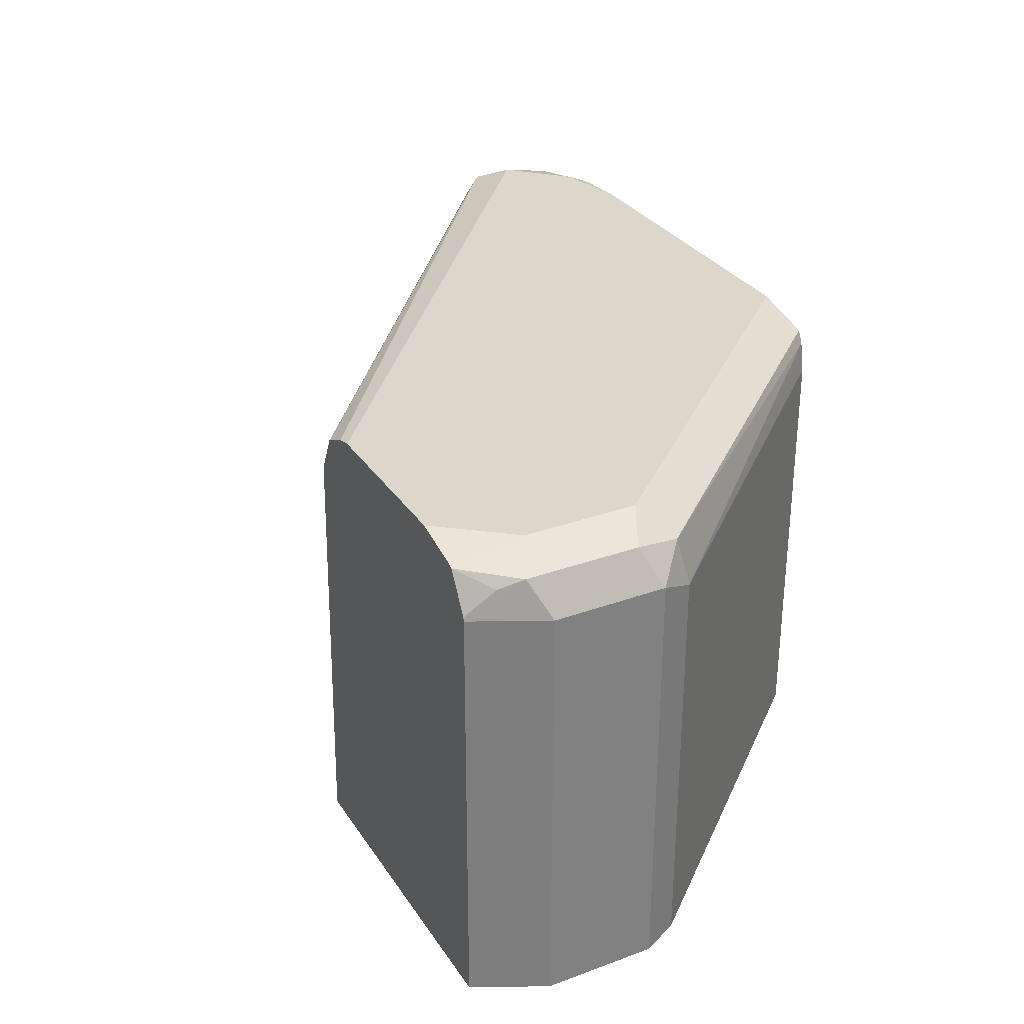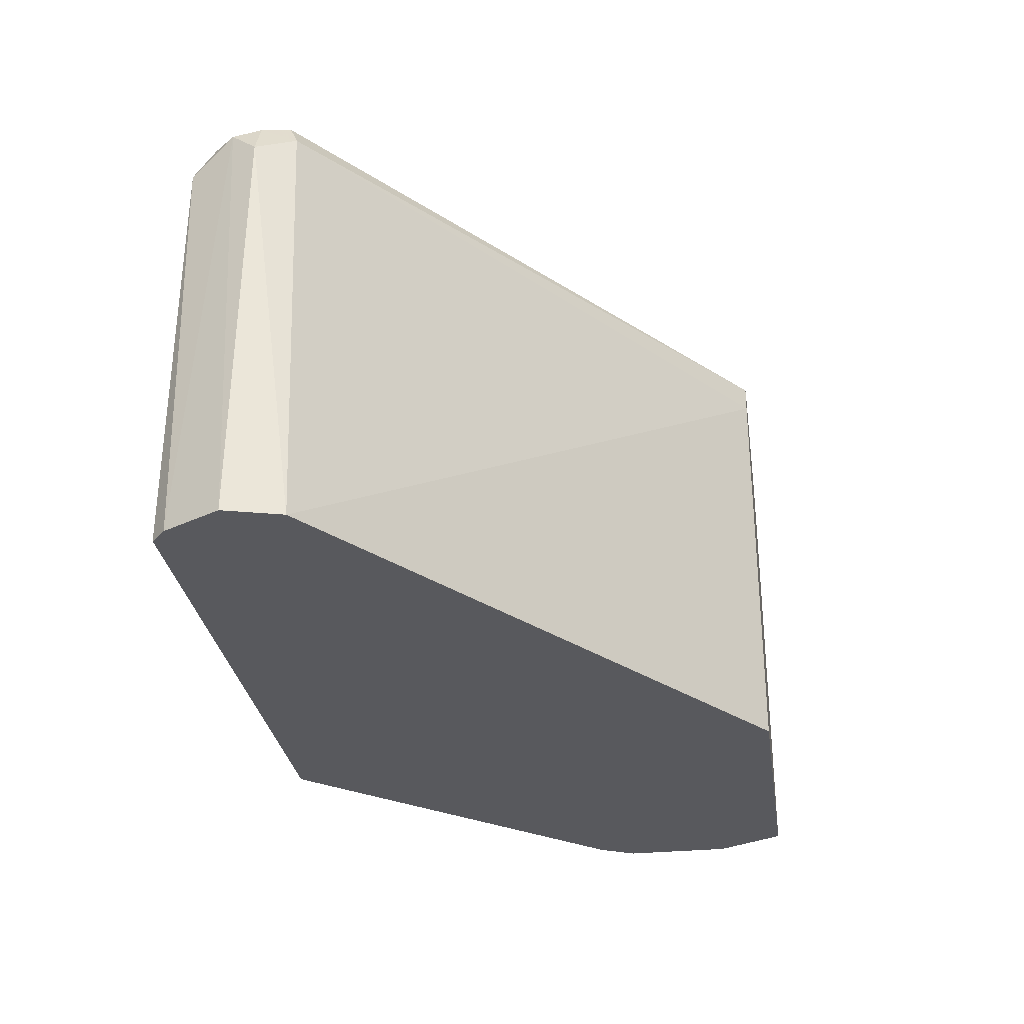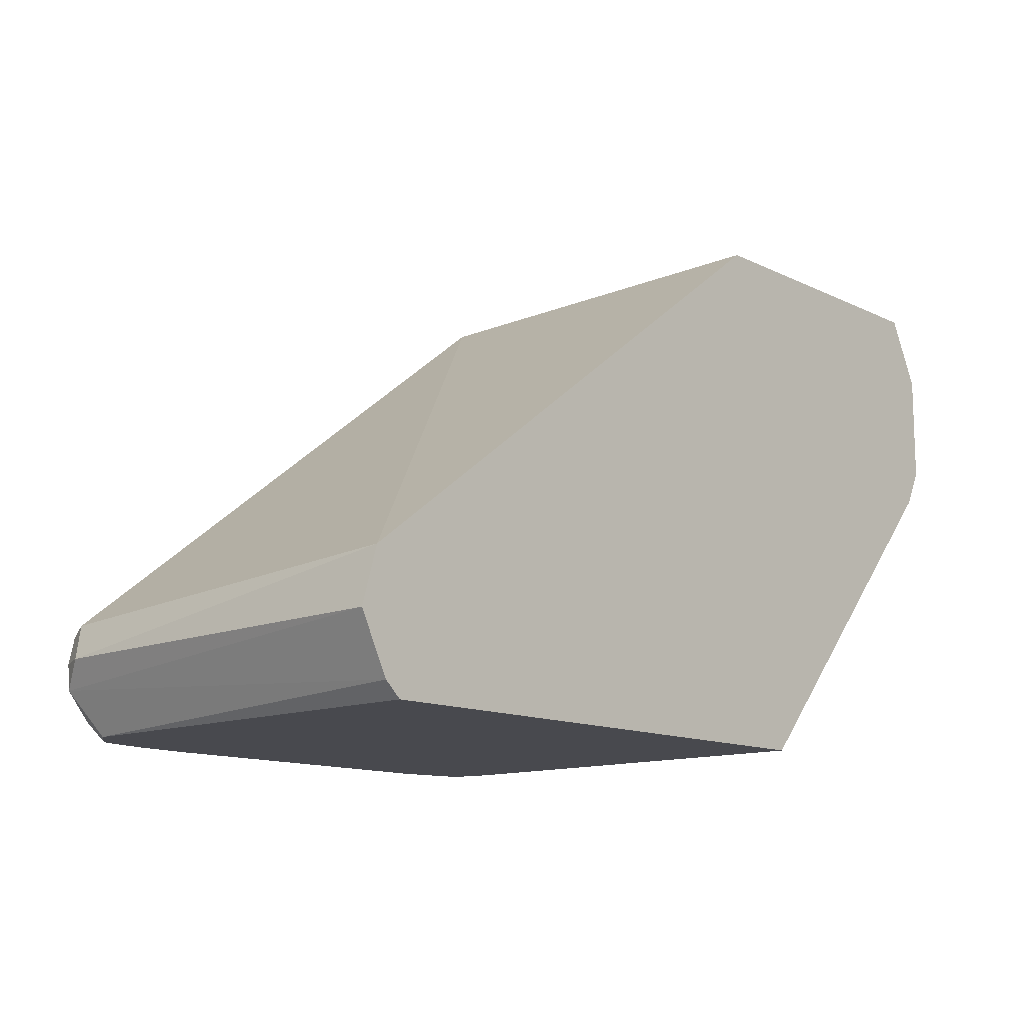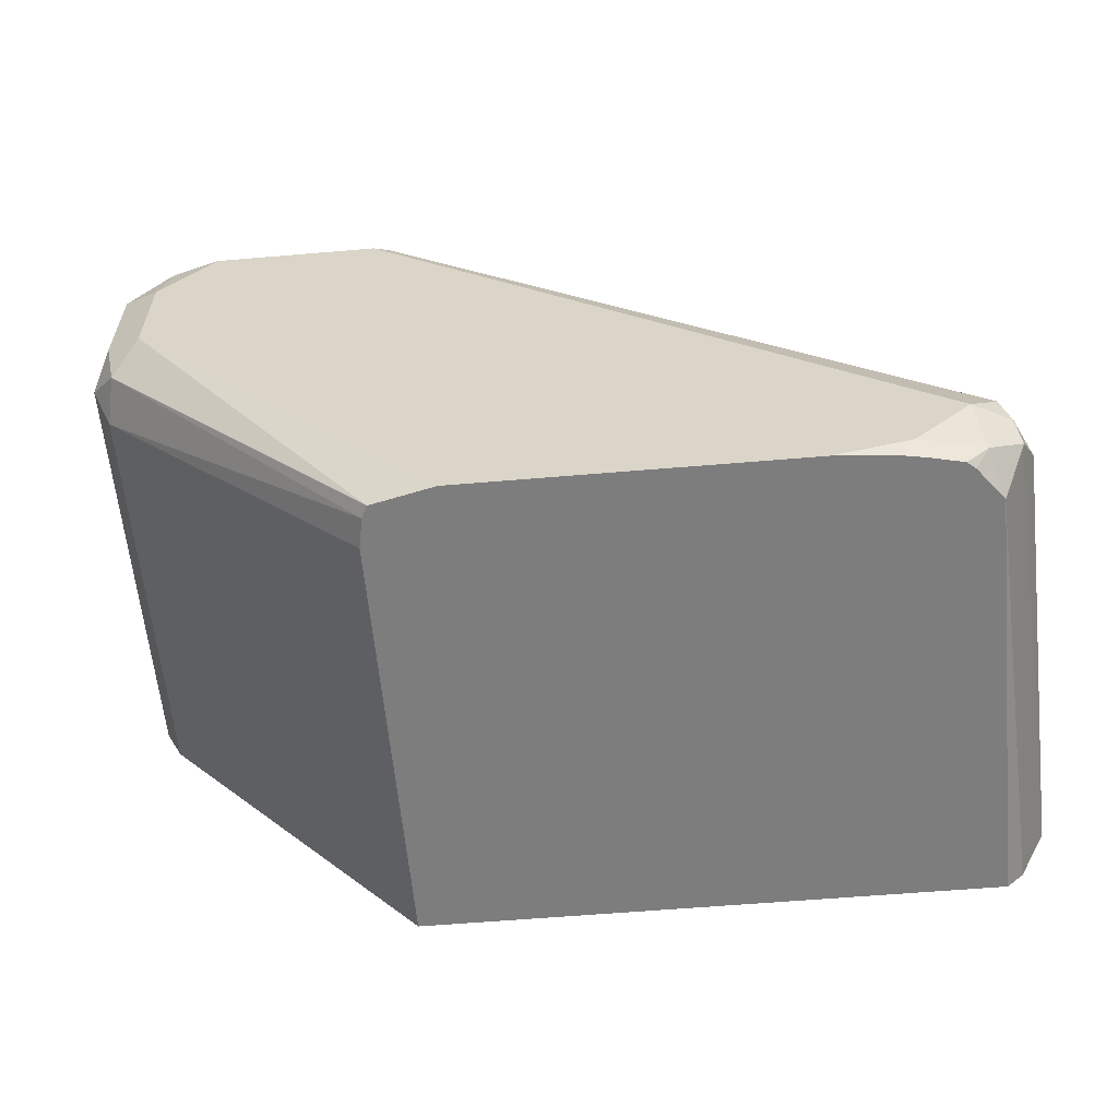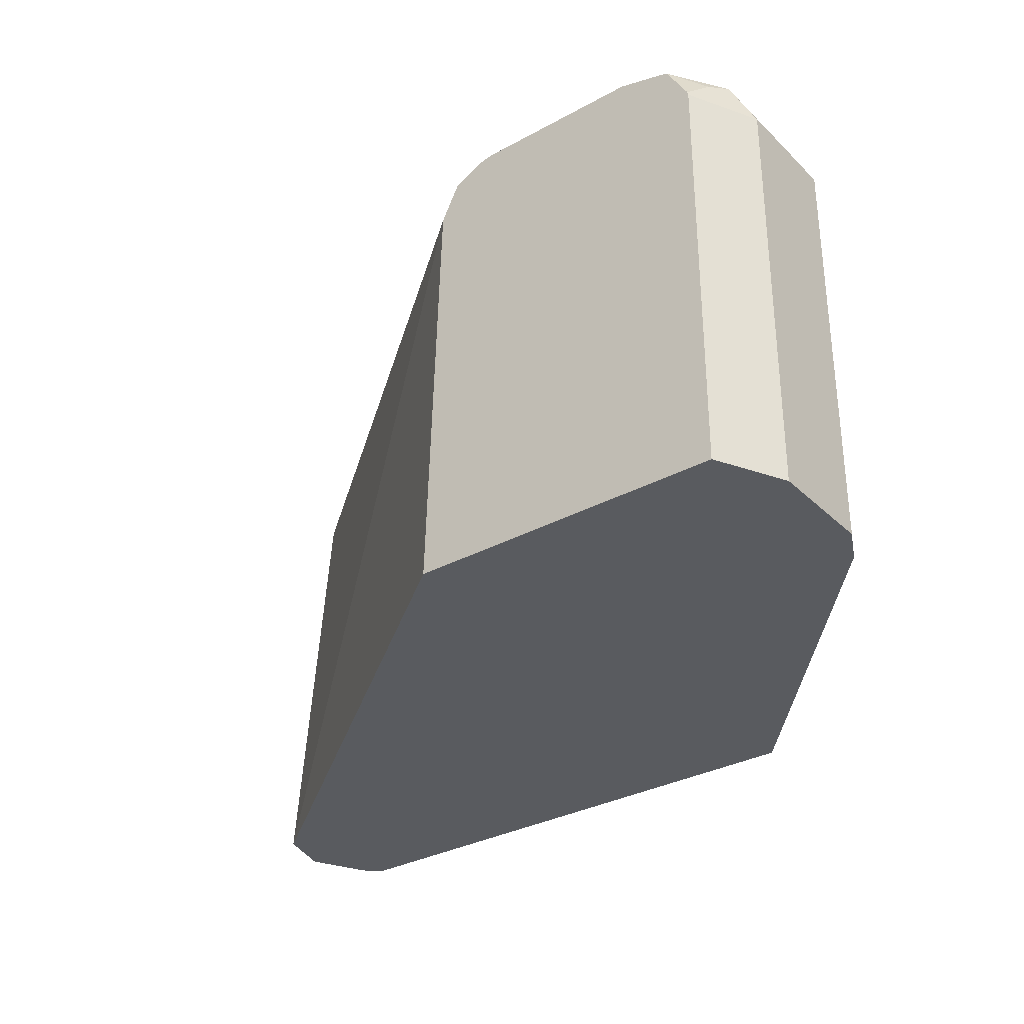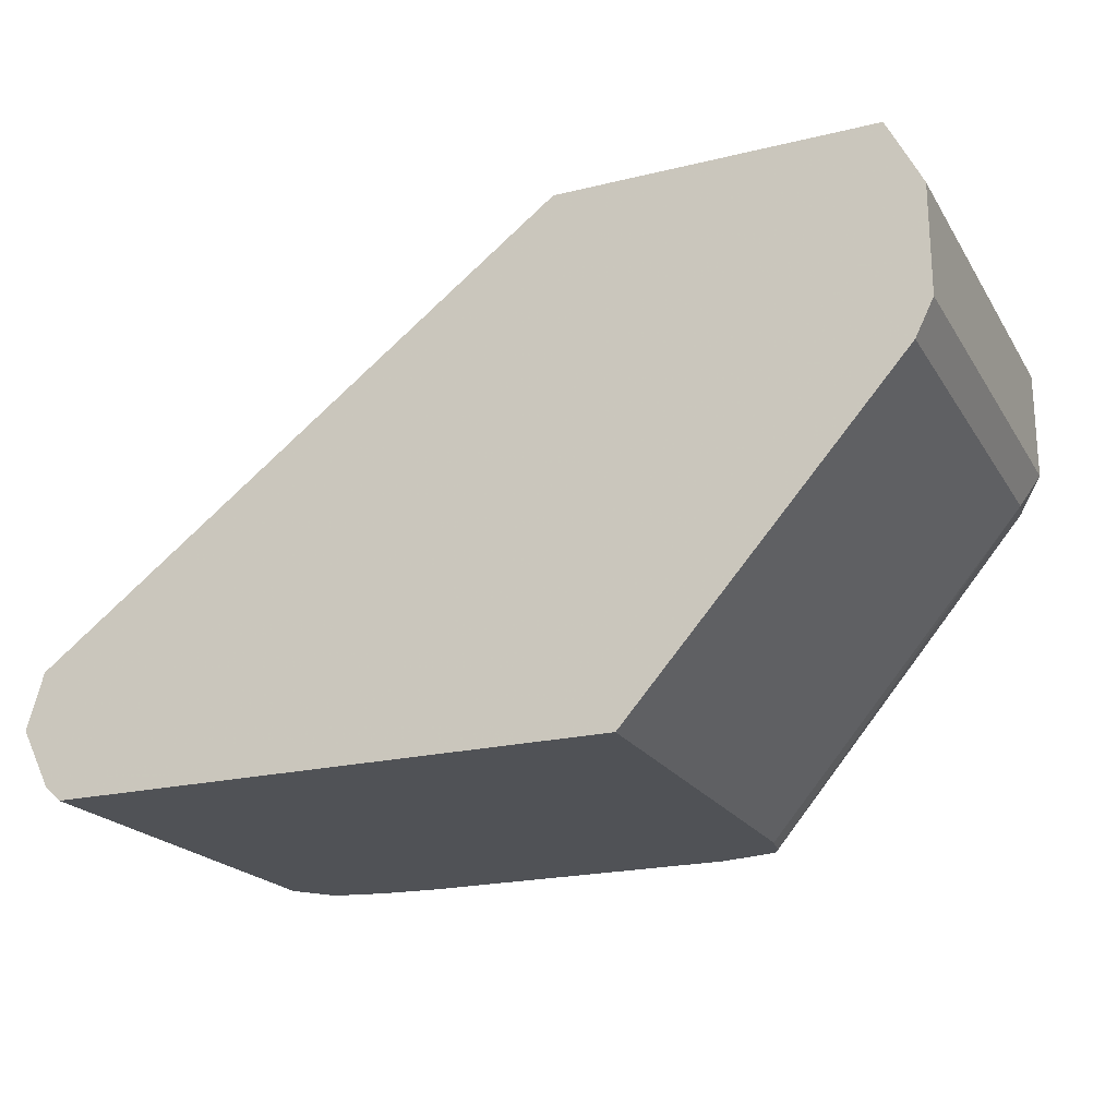
<metadata>
{"format":"obj","ext":"obj","renderer":"f3d","projection":"perspective","resolution":1024,"background":"white","views":[{"elev":30.7,"azim":62.3,"up":"+Y"},{"elev":-29.9,"azim":-81.6,"up":"+Y"},{"elev":-12.6,"azim":-47.9,"up":"+Z"},{"elev":-59.1,"azim":-175.0,"up":"+Z"},{"elev":-32.2,"azim":37.4,"up":"+Y"},{"elev":-21.1,"azim":23.5,"up":"+Z"}]}
</metadata>
<code>
v 0.7692 0.06126 0.03417
v 0.7692 -0.09462 0.03417
v 0.7672 0.0721 0.03417
v 0.8714 0.05446 0.1498
v 0.8714 -0.09462 0.1498
v 0.5619 -0.09462 0.03417
v 0.7649 0.07659 0.03417
v 0.868 0.07148 0.1532
v 0.8782 0.06126 0.1634
v 0.8782 -0.09462 0.1634
v 0.5558 -0.09462 0.03978
v 0.565 0.06126 0.03417
v 0.7557 0.07864 0.03417
v 0.8578 0.0817 0.1634
v 0.8714 0.07488 0.1702
v 0.8782 0.06126 0.2042
v 0.8782 -0.09462 0.2042
v 0.5547 -0.09462 0.04193
v 0.5566 0.07148 0.05107
v 0.5652 0.06156 0.03417
v 0.7419 0.0817 0.03417
v 0.8578 0.0817 0.2042
v 0.8714 0.07488 0.211
v 0.874 -0.09462 0.2128
v 0.8714 0.06126 0.2179
v 0.545 -0.09462 0.06128
v 0.5515 0.06126 0.06128
v 0.5583 0.07488 0.06128
v 0.5693 0.07659 0.04086
v 0.5744 0.07324 0.03417
v 0.6194 0.0817 0.03417
v 0.8374 0.0817 0.2299
v 0.8548 0.07735 0.2299
v 0.868 0.07148 0.2195
v 0.8651 0.06263 0.2299
v 0.8571 0.0764 0.2299
v 0.8714 -0.09462 0.2179
v 0.8654 0.06126 0.2299
v 0.8671 -0.09462 0.2265
v 0.5511 -0.09462 0.08212
v 0.5583 0.06808 0.0749
v 0.5617 0.07659 0.07149
v 0.5719 0.0817 0.06128
v 0.5923 0.0817 0.04086
v 0.589 0.07835 0.03417
v 0.5773 0.07574 0.03417
v 0.5982 0.08002 0.03417
v 0.7761 0.0817 0.2299
v 0.8654 -0.09462 0.2299
v 0.748 -0.09462 0.2299
v 0.7531 0.06126 0.2299
v 0.7573 0.06965 0.2299
v 0.7601 0.07531 0.2299
v 0.7703 0.08039 0.2299
f 24 25 37
f 25 35 38
f 25 38 39
f 25 39 37
f 28 41 42
f 27 40 41
f 27 41 28
f 28 42 43
f 23 36 34
f 26 40 27
f 23 33 36
f 18 26 19
f 23 34 35
f 22 33 23
f 22 32 33
f 20 29 30
f 19 29 20
f 19 28 29
f 19 27 28
f 19 26 27
f 16 23 25
f 16 25 24
f 28 43 29
f 23 35 25
f 29 43 44
f 42 54 43
f 29 45 46
f 16 24 17
f 44 47 45
f 43 54 48
f 42 53 54
f 41 53 42
f 41 52 53
f 41 51 52
f 40 51 41
f 40 50 51
f 38 49 39
f 34 36 35
f 32 36 33
f 32 35 36
f 32 38 35
f 32 49 38
f 32 50 49
f 32 51 50
f 32 52 51
f 32 53 52
f 32 54 53
f 32 48 54
f 31 47 44
f 29 46 30
f 29 44 45
f 14 32 22
f 1 20 30
f 14 43 48
f 2 50 40
f 2 49 50
f 2 39 49
f 2 37 39
f 2 24 37
f 2 17 24
f 2 10 17
f 2 5 10
f 1 5 2
f 1 4 5
f 2 40 26
f 1 7 3
f 1 21 13
f 1 31 21
f 1 47 31
f 1 45 47
f 1 46 45
f 1 30 46
f 1 12 20
f 1 6 12
f 1 2 6
f 14 48 32
f 1 13 7
f 2 26 18
f 1 3 4
f 2 11 6
f 14 44 43
f 2 18 11
f 14 31 44
f 14 21 31
f 14 23 15
f 14 22 23
f 13 21 14
f 11 19 12
f 11 18 19
f 9 17 10
f 9 16 17
f 9 23 16
f 12 19 20
f 9 15 23
f 3 7 8
f 4 8 9
f 4 9 10
f 4 10 5
f 6 11 12
f 3 8 4
f 7 14 8
f 8 14 15
f 8 15 9
f 7 13 14

</code>
